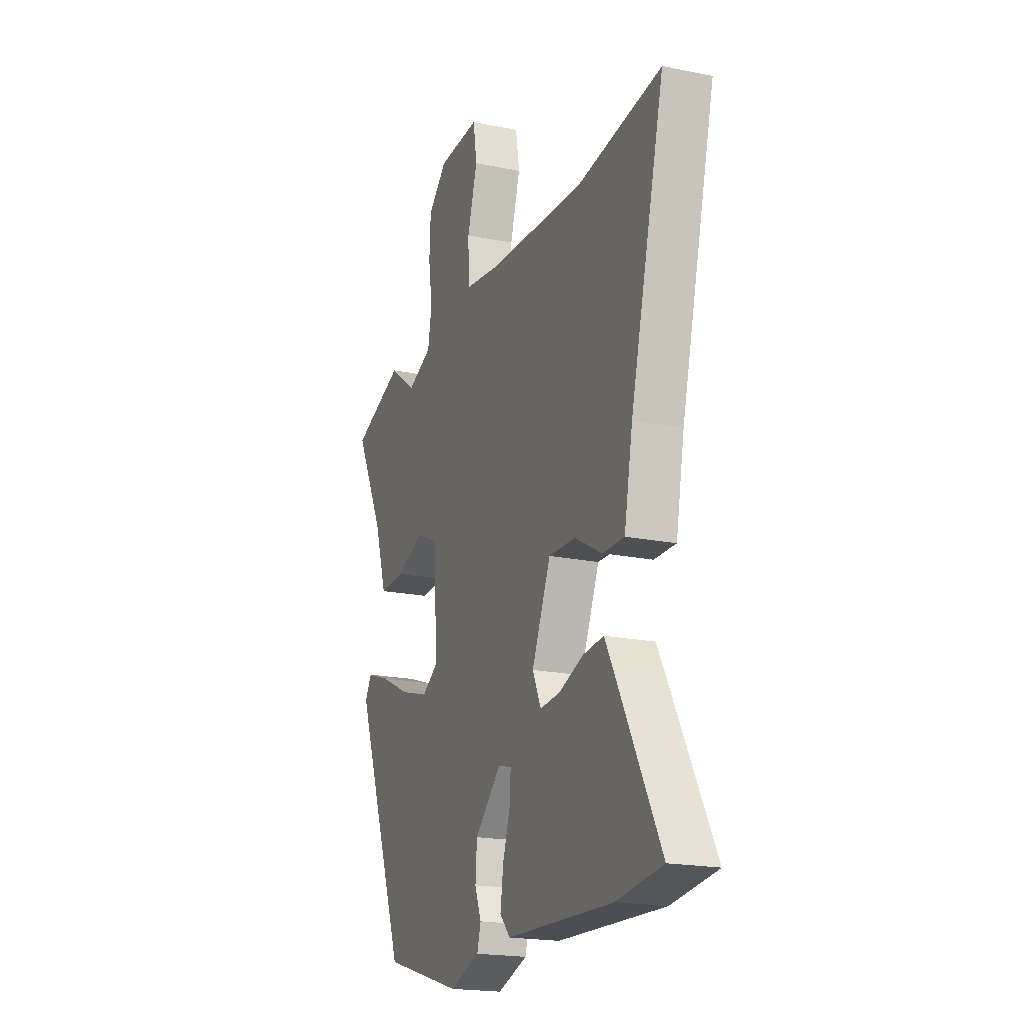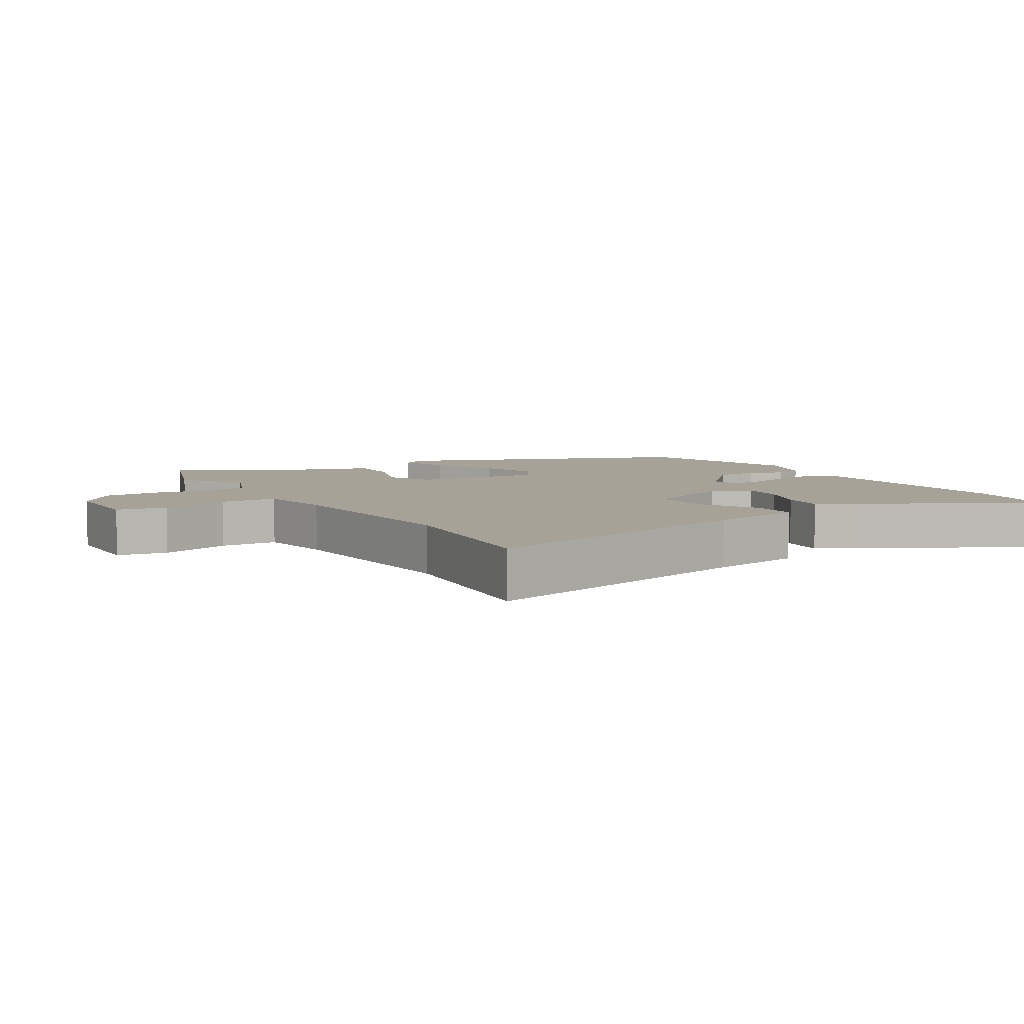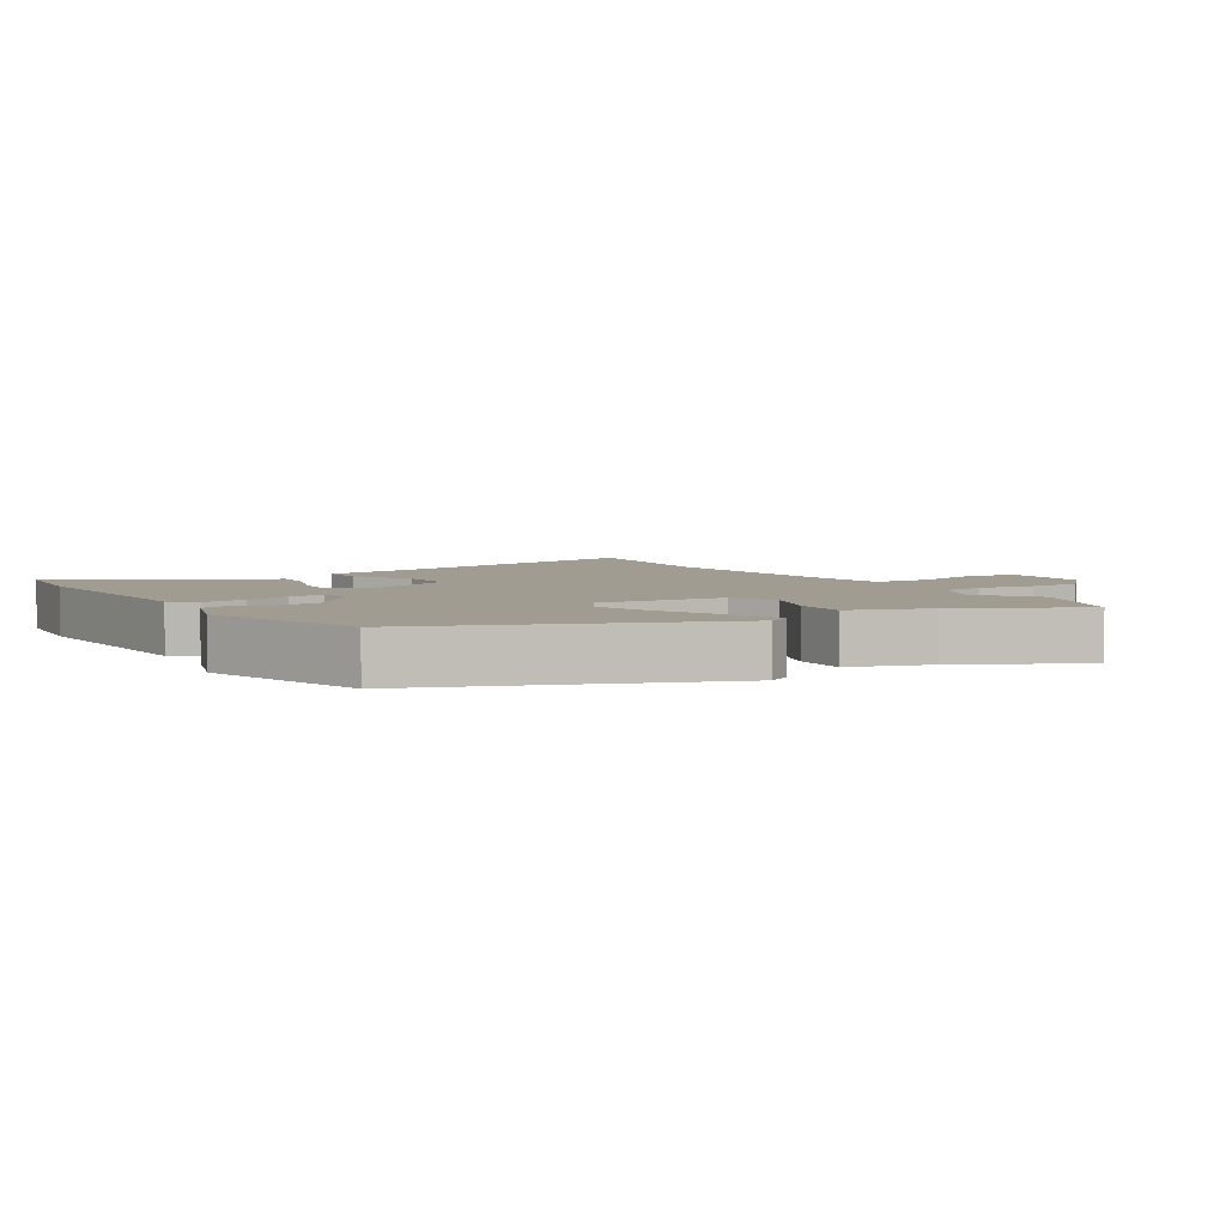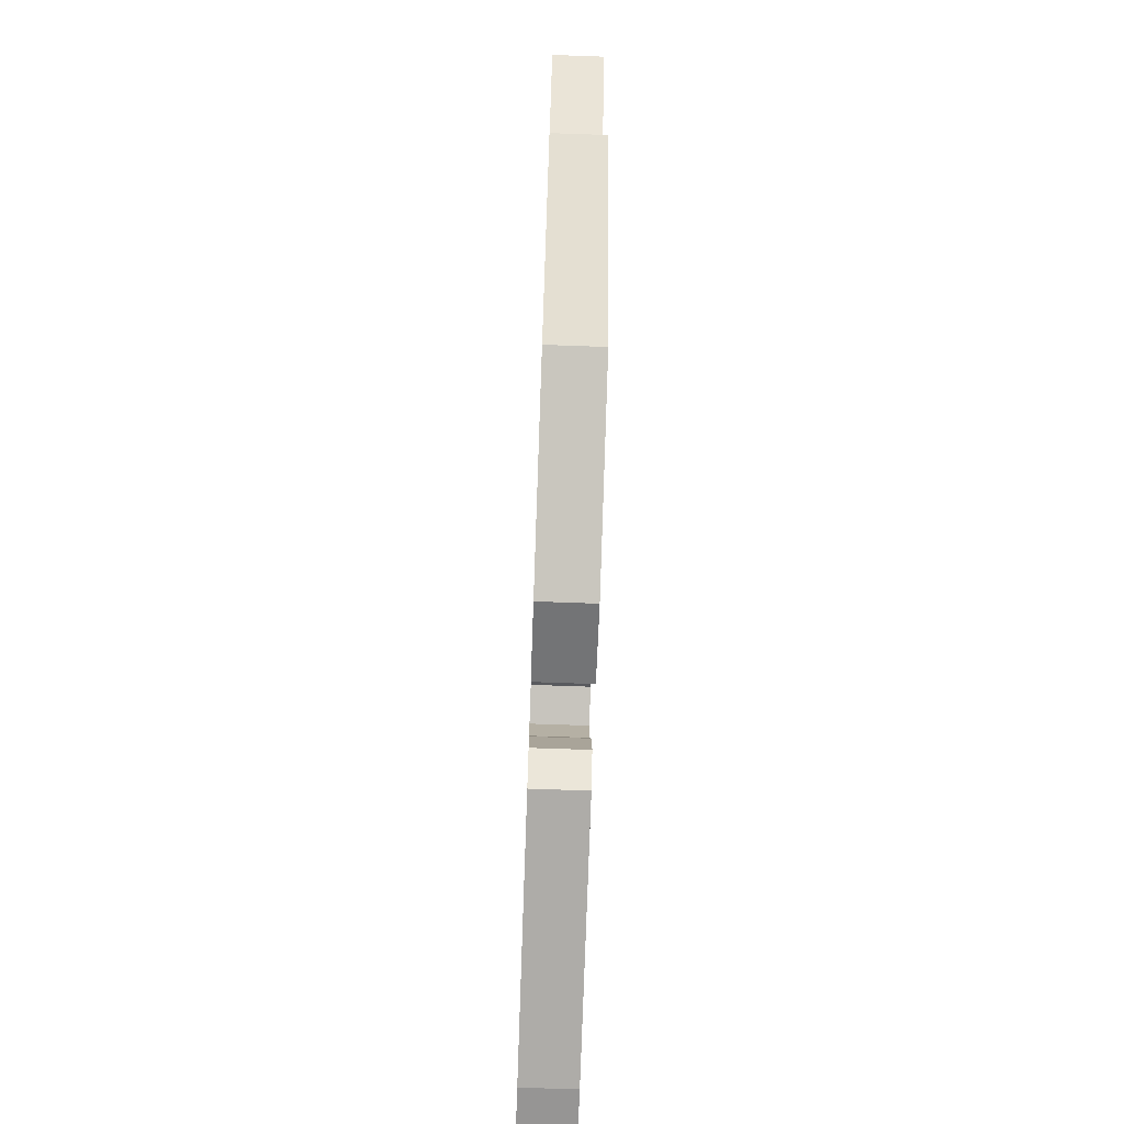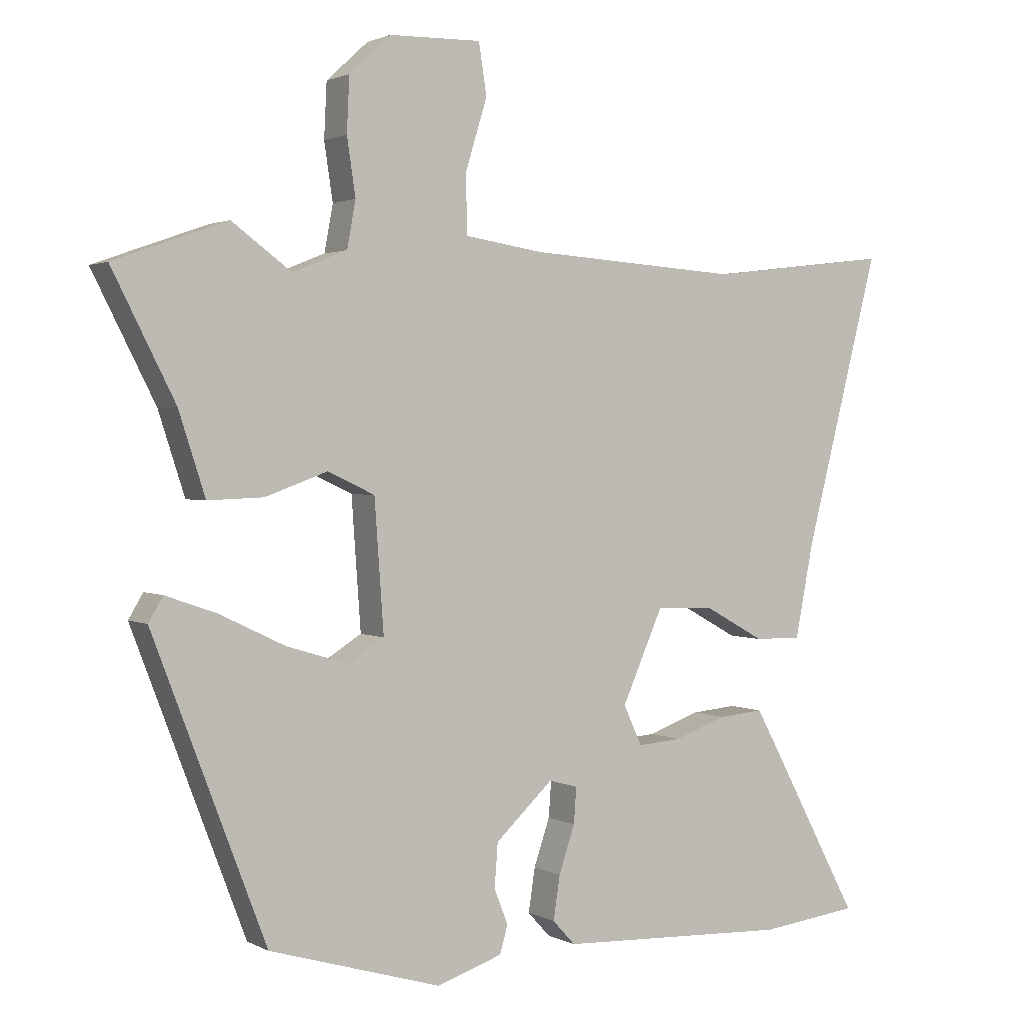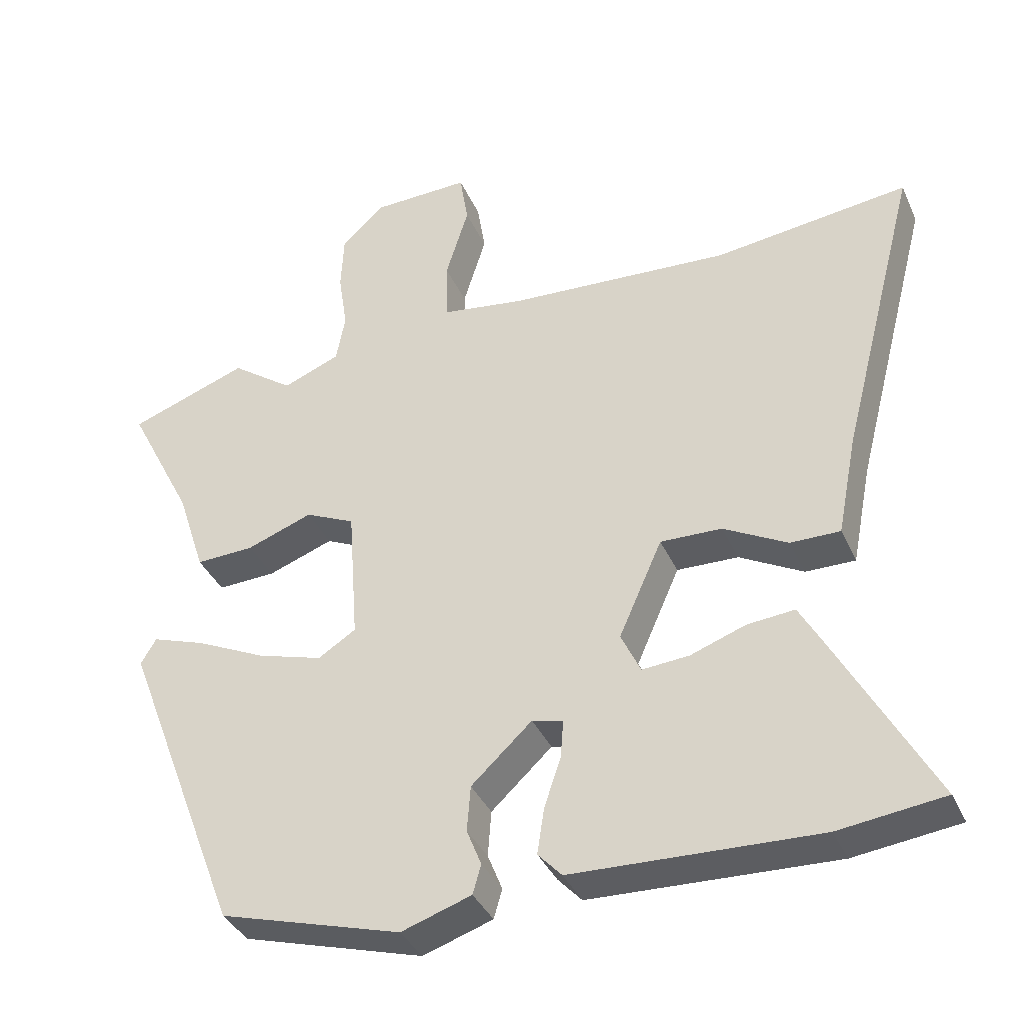
<metadata>
{"format":"obj","ext":"obj","renderer":"f3d","projection":"perspective","resolution":1024,"background":"white","views":[{"elev":-19.7,"azim":69.2,"up":"+Z"},{"elev":6.5,"azim":59.0,"up":"+Y"},{"elev":4.5,"azim":-121.8,"up":"+Y"},{"elev":-74.4,"azim":-92.0,"up":"+Z"},{"elev":1.8,"azim":-30.4,"up":"+Z"},{"elev":-37.6,"azim":22.4,"up":"+Z"}]}
</metadata>
<code>
v -0.361 0.07 -0.446
v -0.532 0.07 0.001
v -0.51 0.07 0.038
v -0.433 0.07 0.011
v -0.333 0.07 -0.037
v -0.24 0.07 -0.065
v -0.186 0.07 -0.031
v -0.2 0.07 0.165
v -0.271 0.07 0.198
v -0.365 0.07 0.164
v -0.449 0.07 0.161
v -0.489 0.07 0.284
v -0.584 0.07 0.47
v -0.413 0.07 0.531
v -0.323 0.07 0.465
v -0.241 0.07 0.498
v -0.228 0.07 0.568
v -0.241 0.07 0.654
v -0.237 0.07 0.736
v -0.174 0.07 0.794
v -0.035 0.07 0.797
v -0.023 0.07 0.72
v -0.056 0.07 0.613
v -0.054 0.07 0.525
v 0.064 0.07 0.507
v 0.384 0.07 0.486
v 0.662 0.07 0.519
v 0.549 0.07 0.082
v 0.521 0.07 -0.061
v 0.45 0.07 -0.06
v 0.359 0.07 -0.01
v 0.271 0.07 -0.007
v 0.209 0.07 -0.147
v 0.237 0.07 -0.207
v 0.304 0.07 -0.202
v 0.383 0.07 -0.174
v 0.451 0.07 -0.168
v 0.483 0.07 -0.226
v 0.622 0.07 -0.485
v 0.472 0.07 -0.503
v 0.122 0.07 -0.488
v 0.088 0.07 -0.451
v 0.098 0.07 -0.385
v 0.122 0.07 -0.314
v 0.126 0.07 -0.26
v 0.082 0.07 -0.248
v -0.005 0.07 -0.329
v -0.01 0.07 -0.395
v 0.011 0.07 -0.448
v -0.001 0.07 -0.49
v -0.101 0.07 -0.523
v -0.361 0 -0.446
v -0.532 0 0.001
v -0.51 0 0.038
v -0.433 0 0.011
v -0.333 0 -0.037
v -0.24 0 -0.065
v -0.186 0 -0.031
v -0.2 0 0.165
v -0.271 0 0.198
v -0.365 0 0.164
v -0.449 0 0.161
v -0.489 0 0.284
v -0.584 0 0.47
v -0.413 0 0.531
v -0.323 0 0.465
v -0.241 0 0.498
v -0.228 0 0.568
v -0.241 0 0.654
v -0.237 0 0.736
v -0.174 0 0.794
v -0.035 0 0.797
v -0.023 0 0.72
v -0.056 0 0.613
v -0.054 0 0.525
v 0.064 0 0.507
v 0.384 0 0.486
v 0.662 0 0.519
v 0.549 0 0.082
v 0.521 0 -0.061
v 0.45 0 -0.06
v 0.359 0 -0.01
v 0.271 0 -0.007
v 0.209 0 -0.147
v 0.237 0 -0.207
v 0.304 0 -0.202
v 0.383 0 -0.174
v 0.451 0 -0.168
v 0.483 0 -0.226
v 0.622 0 -0.485
v 0.472 0 -0.503
v 0.122 0 -0.488
v 0.088 0 -0.451
v 0.098 0 -0.385
v 0.122 0 -0.314
v 0.126 0 -0.26
v 0.082 0 -0.248
v -0.005 0 -0.329
v -0.01 0 -0.395
v 0.011 0 -0.448
v -0.001 0 -0.49
v -0.101 0 -0.523
f 48 49 50 51
f 47 48 51 1
f 46 47 1 2
f 45 46 2 3
f 41 42 43 44
f 41 44 45
f 40 41 45
f 39 40 45
f 35 36 37 38
f 34 35 38 39
f 28 29 30 31
f 26 27 28 31
f 25 26 31 32
f 24 25 32 33
f 20 21 22 23
f 20 23 24
f 17 18 19 20
f 16 17 20 24
f 15 16 24 33
f 12 13 14 15
f 9 10 11 12
f 9 12 15
f 8 9 15
f 45 3 4 5
f 45 5 6
f 34 39 45 6
f 8 15 33 34
f 7 8 34
f 6 7 34
f 102 101 100 99
f 52 102 99 98
f 53 52 98 97
f 54 53 97 96
f 95 94 93 92
f 96 95 92
f 96 92 91
f 96 91 90
f 89 88 87 86
f 90 89 86 85
f 82 81 80 79
f 82 79 78 77
f 83 82 77 76
f 84 83 76 75
f 74 73 72 71
f 75 74 71
f 71 70 69 68
f 75 71 68 67
f 84 75 67 66
f 66 65 64 63
f 63 62 61 60
f 66 63 60
f 66 60 59
f 56 55 54 96
f 57 56 96
f 57 96 90 85
f 85 84 66 59
f 85 59 58
f 85 58 57
f 1 52 53 2
f 2 53 54 3
f 3 54 55 4
f 4 55 56 5
f 5 56 57 6
f 6 57 58 7
f 7 58 59 8
f 8 59 60 9
f 9 60 61 10
f 10 61 62 11
f 11 62 63 12
f 12 63 64 13
f 13 64 65 14
f 14 65 66 15
f 15 66 67 16
f 16 67 68 17
f 17 68 69 18
f 18 69 70 19
f 19 70 71 20
f 20 71 72 21
f 21 72 73 22
f 22 73 74 23
f 23 74 75 24
f 24 75 76 25
f 25 76 77 26
f 26 77 78 27
f 27 78 79 28
f 28 79 80 29
f 29 80 81 30
f 30 81 82 31
f 31 82 83 32
f 32 83 84 33
f 33 84 85 34
f 34 85 86 35
f 35 86 87 36
f 36 87 88 37
f 37 88 89 38
f 38 89 90 39
f 39 90 91 40
f 40 91 92 41
f 41 92 93 42
f 42 93 94 43
f 43 94 95 44
f 44 95 96 45
f 45 96 97 46
f 46 97 98 47
f 47 98 99 48
f 48 99 100 49
f 49 100 101 50
f 50 101 102 51
f 51 102 52 1

</code>
